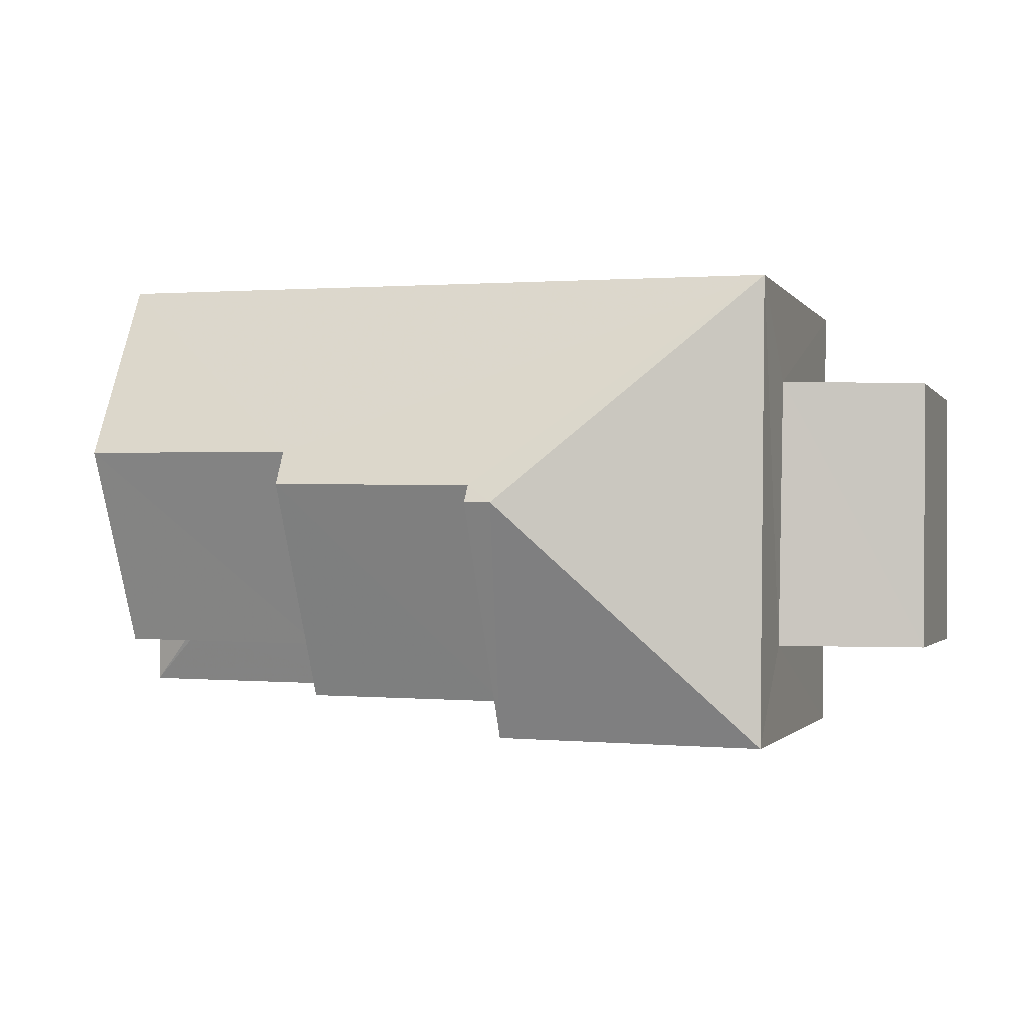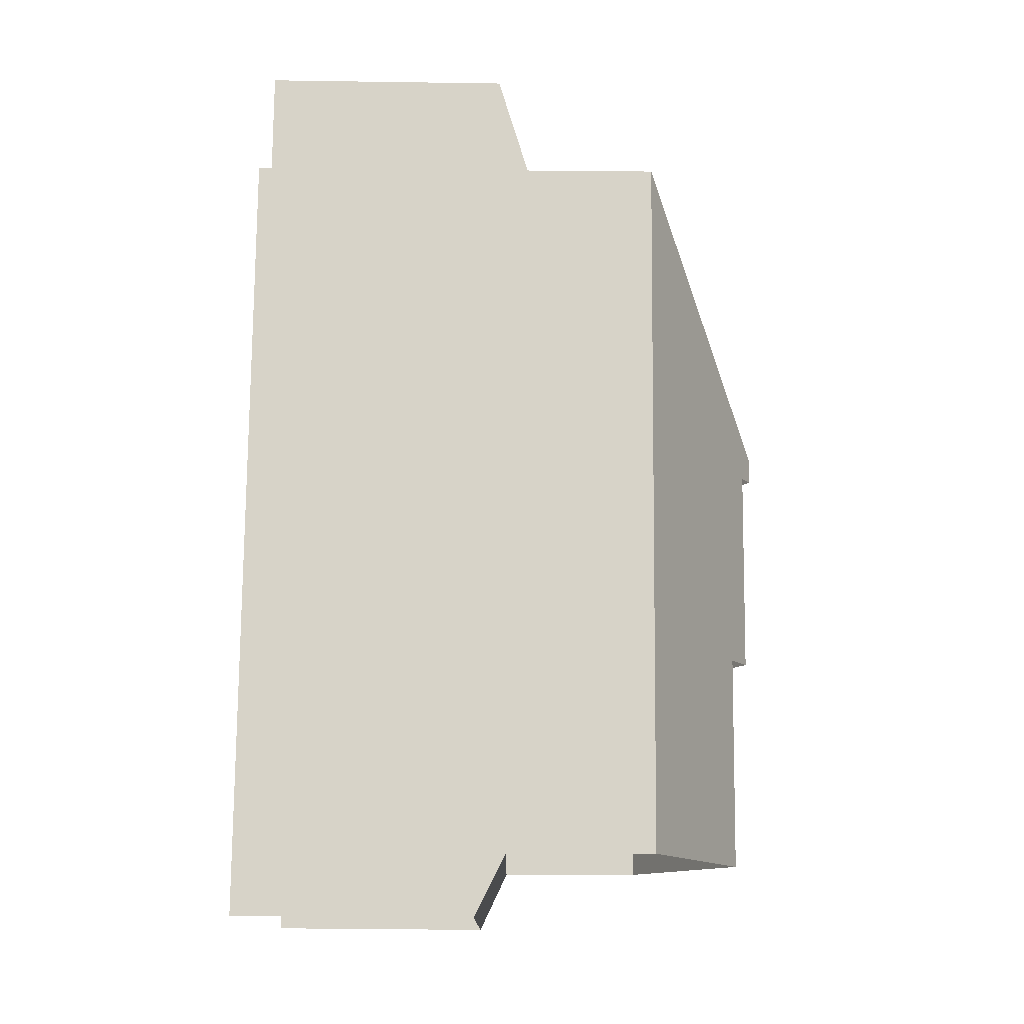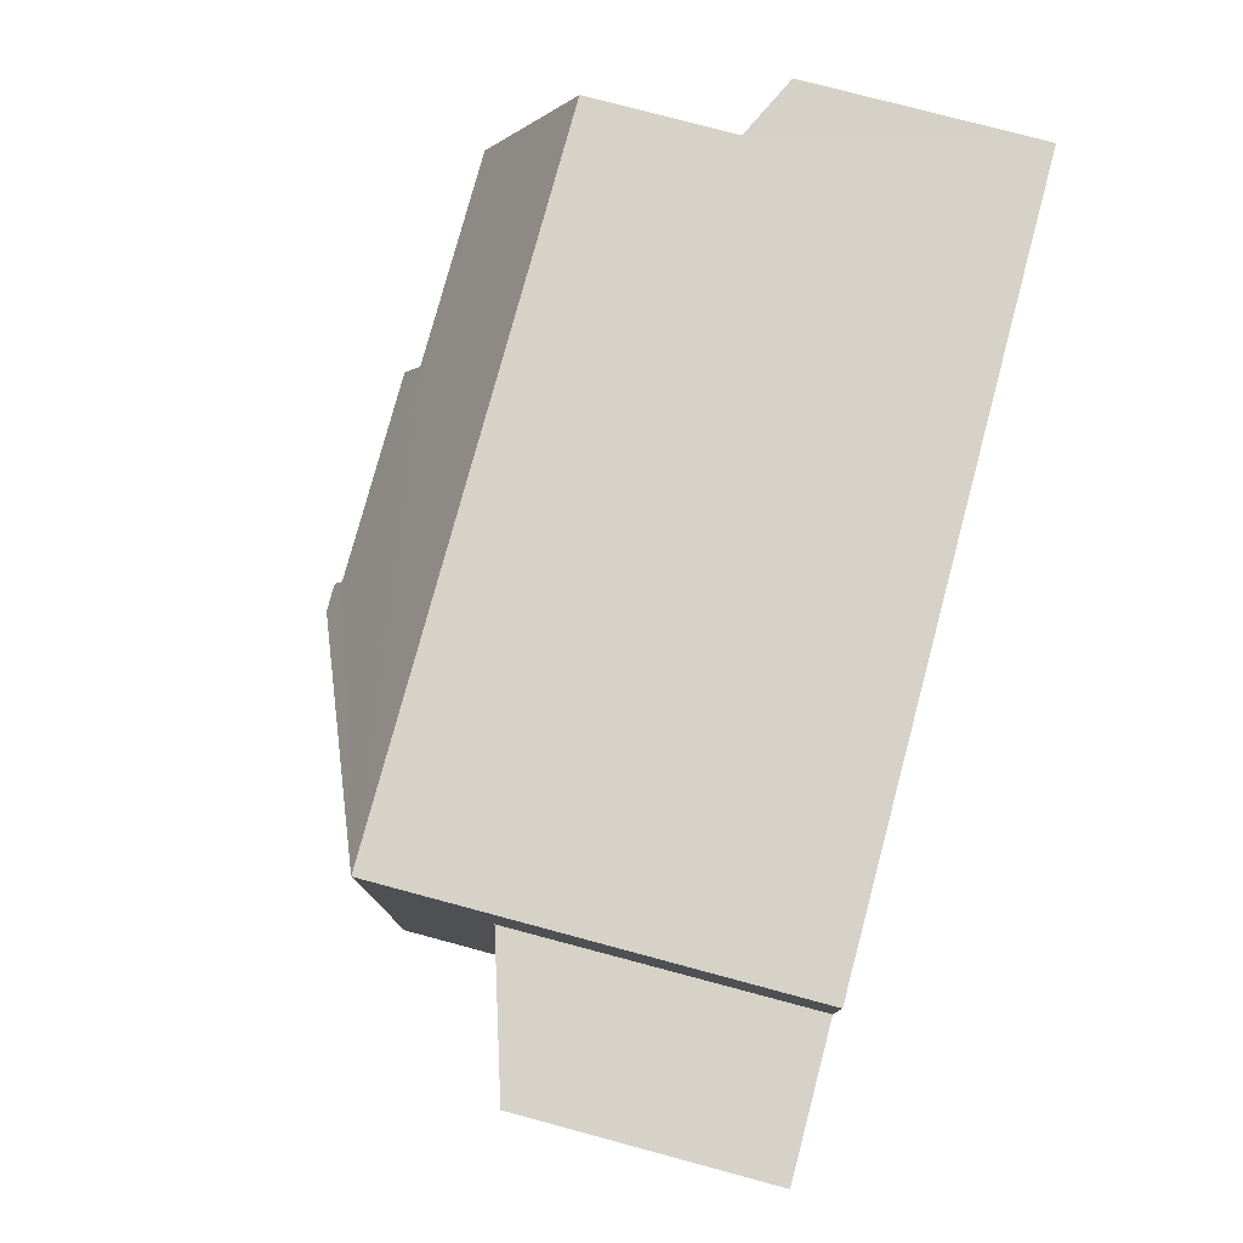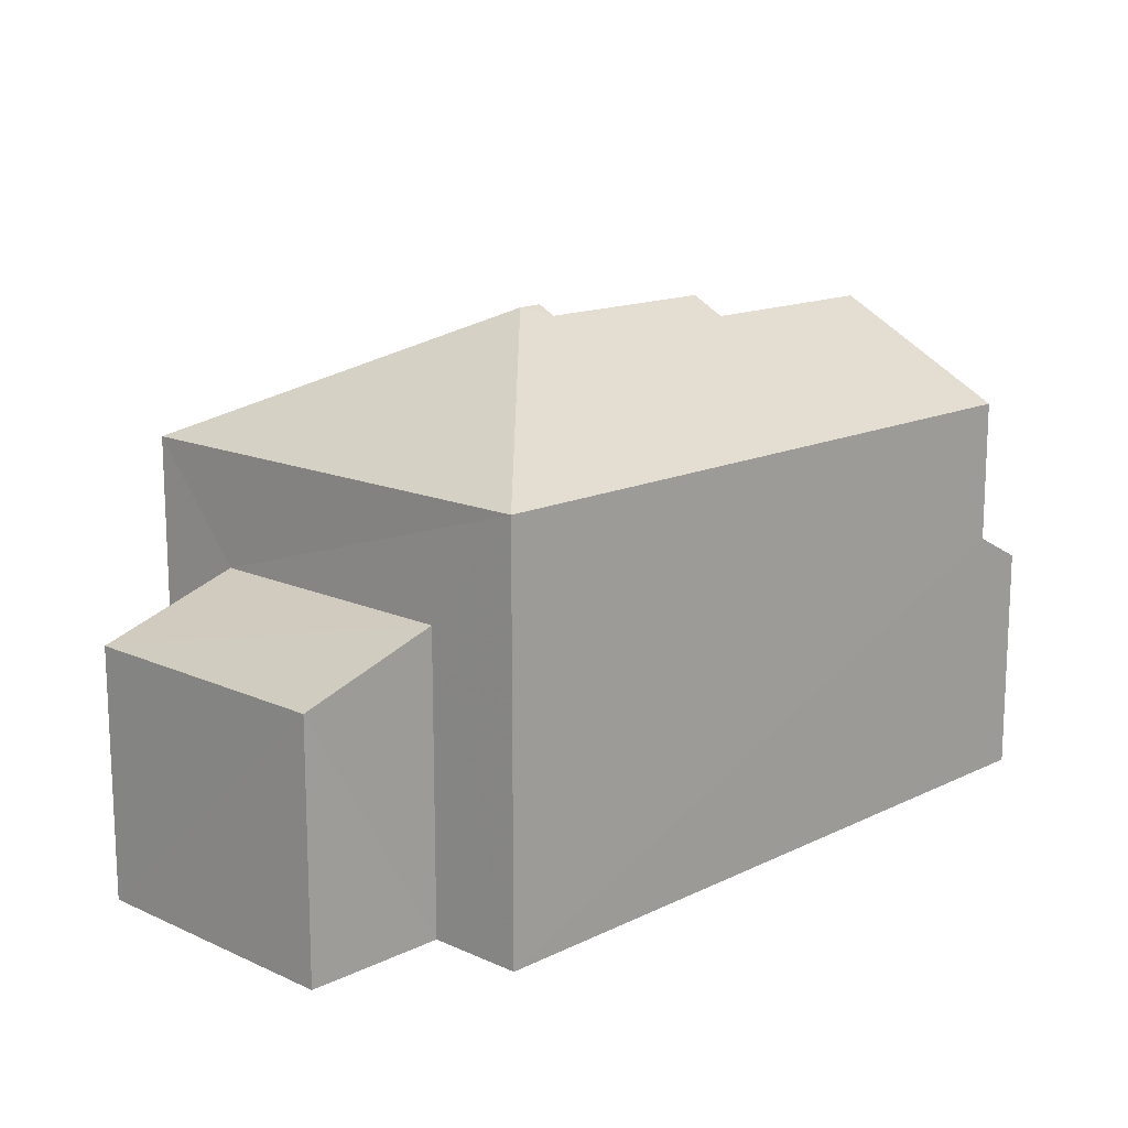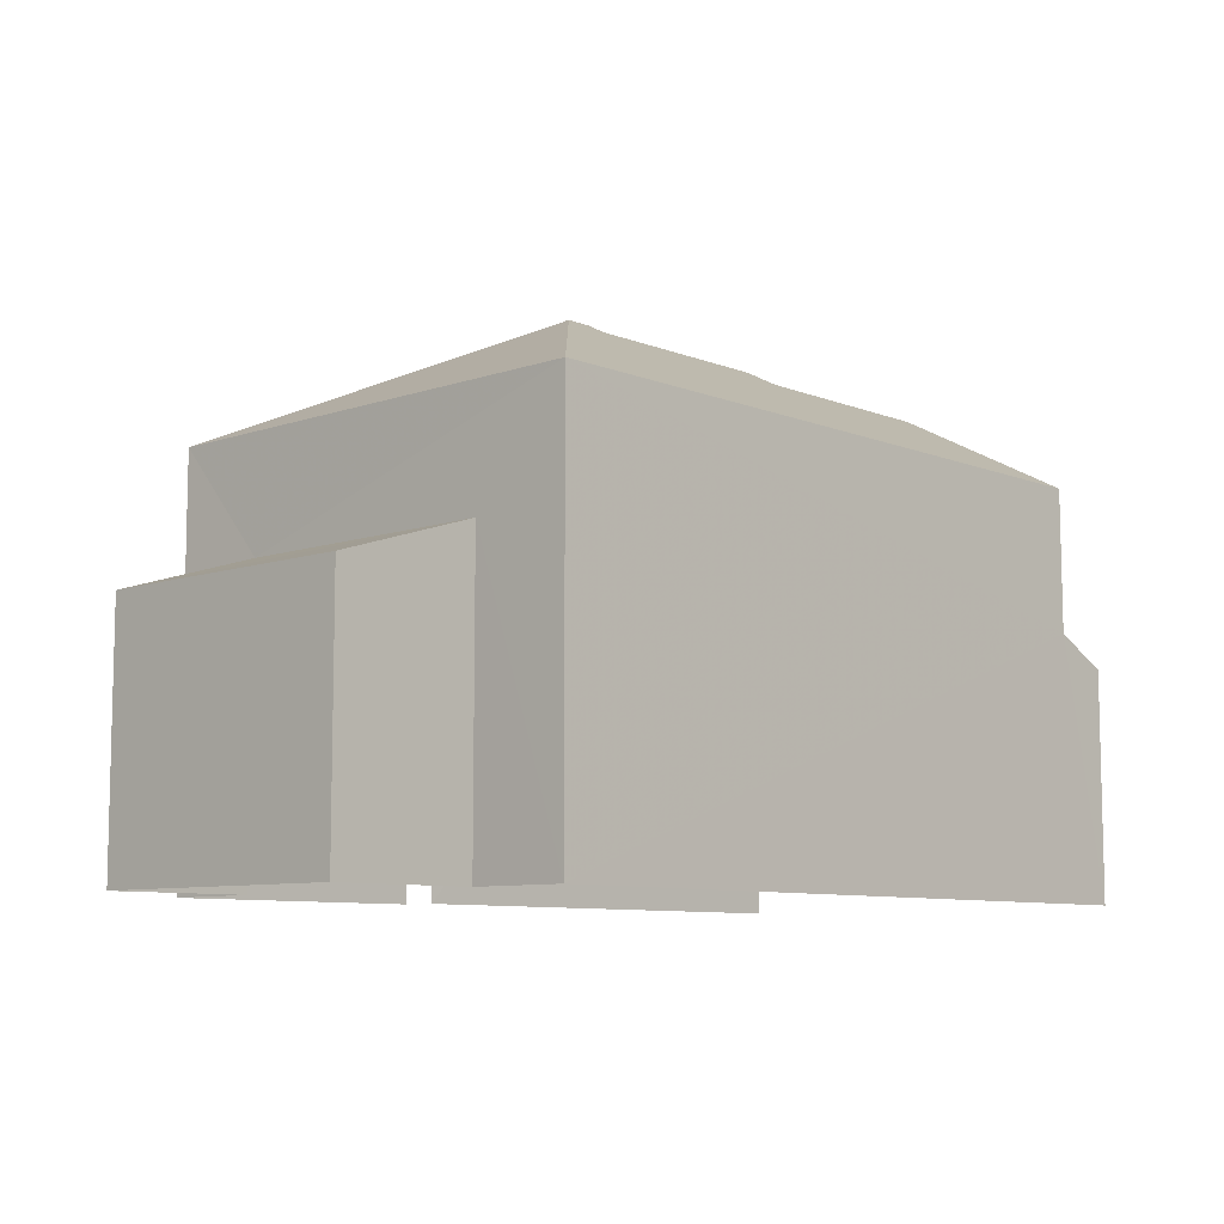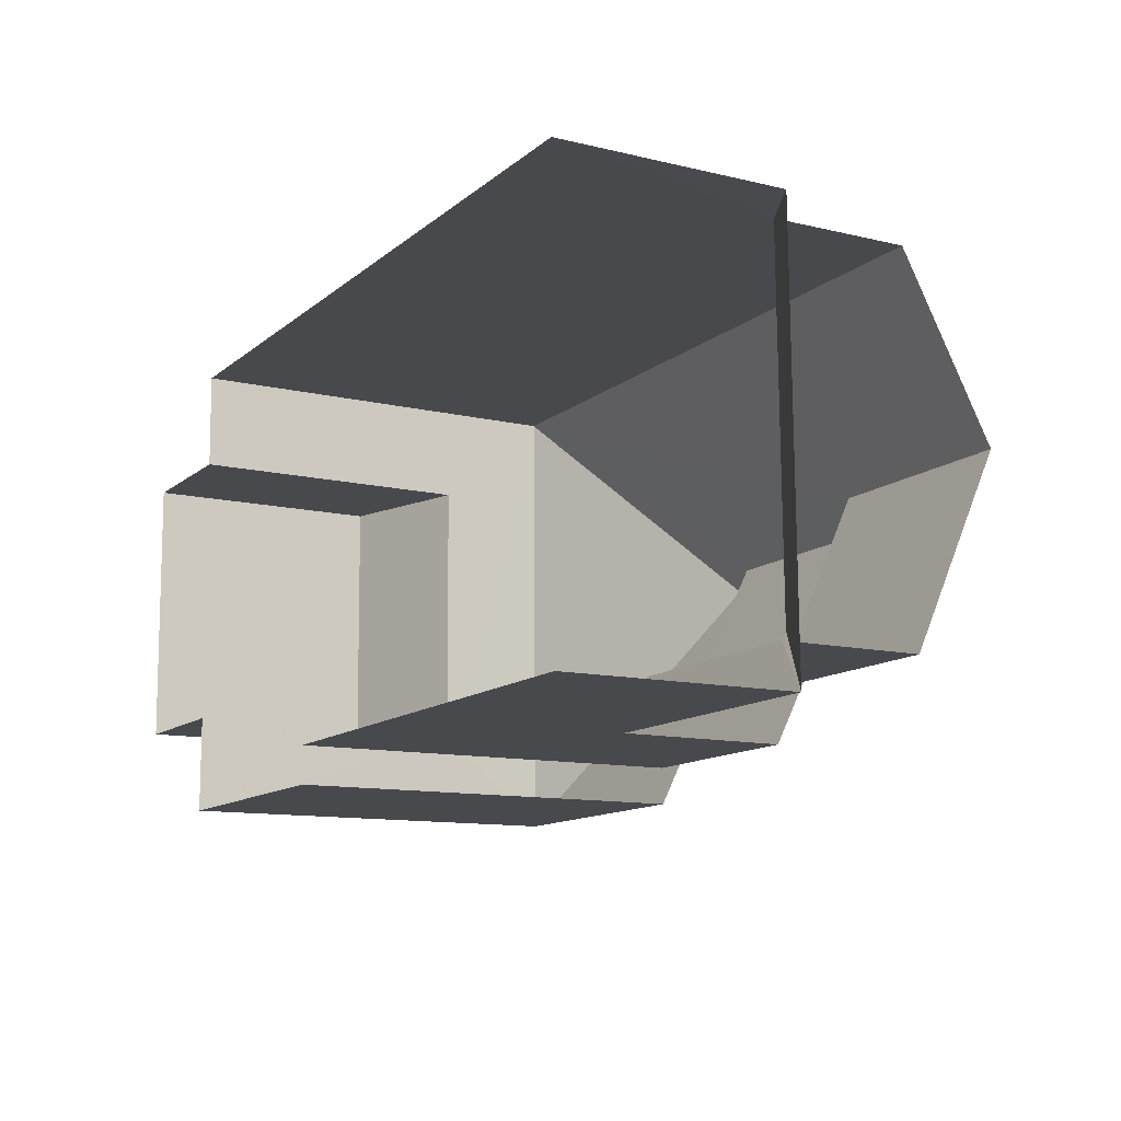
<metadata>
{"format":"obj","ext":"obj","renderer":"f3d","projection":"perspective","resolution":1024,"background":"white","views":[{"elev":-1.4,"azim":17.6,"up":"+Y"},{"elev":77.6,"azim":-89.5,"up":"+Y"},{"elev":77.3,"azim":105.0,"up":"+Y"},{"elev":14.5,"azim":133.2,"up":"+Z"},{"elev":-8.6,"azim":132.3,"up":"+Z"},{"elev":-11.6,"azim":-119.8,"up":"+Y"}]}
</metadata>
<code>
v -3.734e+05 -1.04e+05 27.7
v -3.734e+05 -1.04e+05 27.7
v -3.734e+05 -1.04e+05 27.7
v -3.734e+05 -1.04e+05 27.7
v -3.734e+05 -1.04e+05 27.7
v -3.734e+05 -1.04e+05 27.7
v -3.734e+05 -1.04e+05 27.7
v -3.734e+05 -1.04e+05 27.7
v -3.734e+05 -1.04e+05 27.7
v -3.734e+05 -1.04e+05 27.7
v -3.734e+05 -1.04e+05 36.95
v -3.734e+05 -1.04e+05 34.8
v -3.734e+05 -1.04e+05 34.8
v -3.734e+05 -1.04e+05 36.95
v -3.734e+05 -1.04e+05 32.28
v -3.734e+05 -1.04e+05 32.28
v -3.734e+05 -1.04e+05 31.75
v -3.734e+05 -1.04e+05 31.75
v -3.734e+05 -1.04e+05 32.81
v -3.734e+05 -1.04e+05 32.02
v -3.734e+05 -1.04e+05 32.01
v -3.734e+05 -1.04e+05 32.82
v -3.734e+05 -1.04e+05 36.79
v -3.734e+05 -1.04e+05 34.8
v -3.734e+05 -1.04e+05 36.79
v -3.734e+05 -1.04e+05 36.47
v -3.734e+05 -1.04e+05 34.8
v -3.734e+05 -1.04e+05 36.47
v -3.734e+05 -1.04e+05 34.8
v -3.734e+05 -1.04e+05 34.8
v -3.734e+05 -1.04e+05 32.2
v -3.734e+05 -1.04e+05 31.75
v -3.734e+05 -1.04e+05 32.2
v -3.734e+05 -1.04e+05 34.8
v -3.734e+05 -1.04e+05 34.8
f 1 2 3
f 2 4 5
f 6 3 7
f 8 5 9
f 10 5 8
f 7 3 10
f 3 2 5
f 3 5 10
f 29 33 35
f 26 29 25
f 33 32 35
f 25 29 35
f 3 6 34
f 23 34 14
f 14 34 12
f 34 6 12
f 27 16 28
f 15 30 28
f 15 31 30
f 16 15 28
f 18 2 1
f 18 17 2
f 11 12 13
f 11 14 12
f 15 16 17
f 18 15 17
f 19 20 21
f 19 22 20
f 14 11 23
f 11 24 23
f 25 23 26
f 26 24 27
f 26 27 28
f 23 24 26
f 29 28 30
f 29 26 28
f 24 11 13
f 31 32 33
f 15 18 31
f 31 18 32
f 34 23 25
f 35 34 25
f 10 8 20
f 22 10 20
f 18 1 32
f 1 3 32
f 32 34 35
f 32 3 34
f 31 33 29
f 30 31 29
f 22 7 10
f 7 22 13
f 5 4 19
f 24 13 22
f 4 24 19
f 24 22 19
f 13 6 7
f 13 12 6
f 5 21 9
f 5 19 21
f 27 24 16
f 24 4 16
f 16 2 17
f 16 4 2
f 21 8 9
f 21 20 8

</code>
